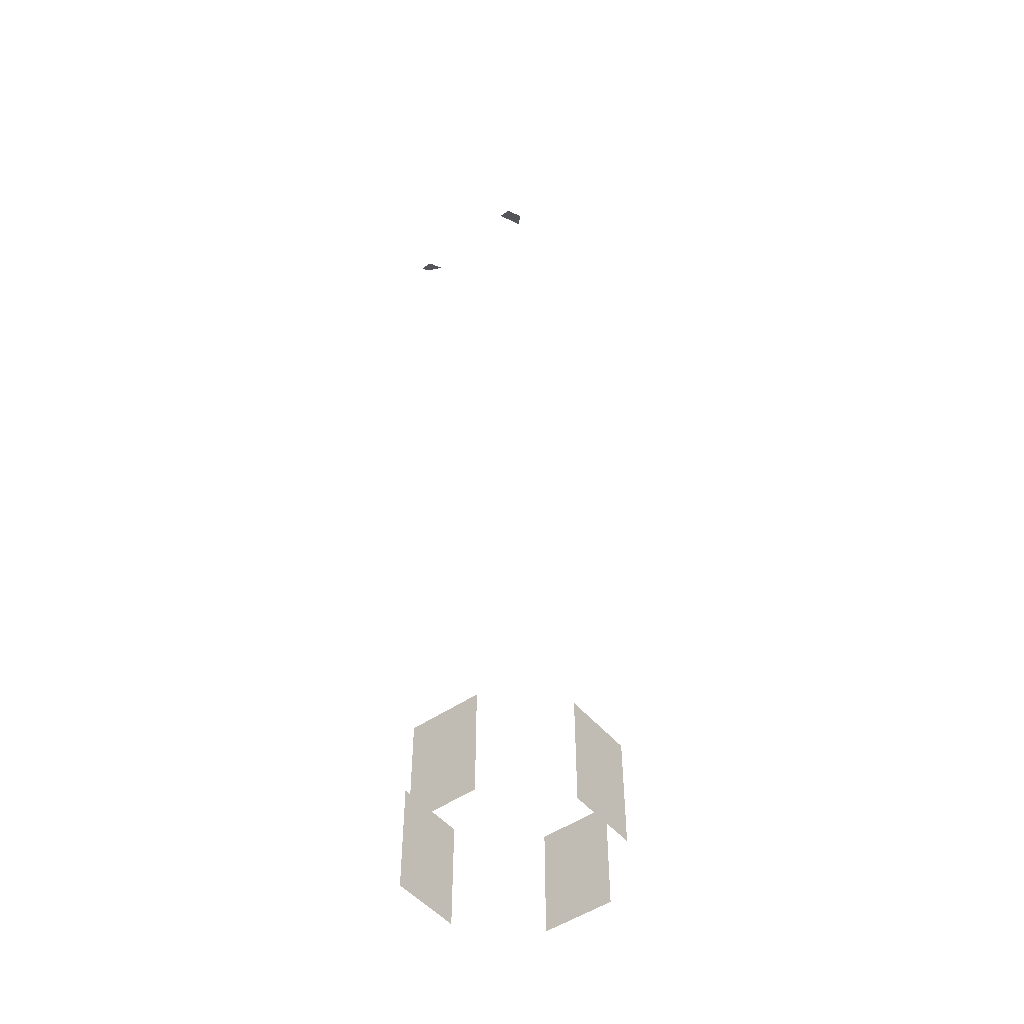
<metadata>
{"format":"obj","ext":"obj","renderer":"f3d","projection":"perspective","resolution":1024,"background":"white","views":[{"elev":-49.0,"azim":-52.3,"up":"+Y"}]}
</metadata>
<code>
o instance_4.179
v -0.3507 3.926 0.2368
v -0.1973 4.043 0.1858
v -0.3507 3.926 0.1858
v -0.2483 4.004 0.2368
v -0.2483 4.004 0.2368
v -0.3507 3.926 0.2368
v -0.1973 4.043 0.1858
v -0.3507 3.926 0.1858
f 1 2 3
f 2 1 4
f 5 6 7
f 8 7 6
o instance_4.154
v -0.3507 3.926 -0.2916
v -0.3071 3.959 -0.3427
v -0.3507 3.926 -0.3427
v -0.256 3.998 -0.2916
v -0.256 3.998 -0.2916
v -0.3507 3.926 -0.2916
v -0.3071 3.959 -0.3427
v -0.3507 3.926 -0.3427
f 9 10 11
f 10 9 12
f 13 14 15
f 16 15 14
o instance_4.117
v -0.3966 0.5308 -0.1767
v -0.3966 0.1019 0.1296
v -0.3966 0.5308 0.1296
v -0.3966 0.0713 0.1296
v -0.3966 0.0713 -0.1767
v -0.3966 0.1019 -0.1767
v -0.3966 0.1019 -0.1767
v -0.3966 0.5308 -0.1767
v -0.3966 0.0713 -0.1767
v -0.3966 0.0713 0.1296
v -0.3966 0.1019 0.1296
v -0.3966 0.5308 0.1296
v -0.1362 0.1019 -0.4372
v 0.1701 0.0713 -0.4372
v -0.1362 0.0713 -0.4372
v 0.1701 0.1019 -0.4372
v -0.1362 0.5308 -0.4372
v 0.1701 0.5308 -0.4372
v 0.1701 0.5308 -0.4372
v -0.1362 0.5308 -0.4372
v 0.1701 0.1019 -0.4372
v -0.1362 0.1019 -0.4372
v 0.1701 0.0713 -0.4372
v -0.1362 0.0713 -0.4372
v 0.4305 0.0713 -0.1767
v 0.4305 0.1019 0.1296
v 0.4305 0.0713 0.1296
v 0.4305 0.5308 0.1296
v 0.4305 0.5308 -0.1767
v 0.4305 0.1019 -0.1767
v 0.4305 0.1019 -0.1767
v 0.4305 0.0713 -0.1767
v 0.4305 0.5308 -0.1767
v 0.4305 0.5308 0.1296
v 0.4305 0.1019 0.1296
v 0.4305 0.0713 0.1296
v 0.1701 0.1019 0.39
v -0.1362 0.0713 0.39
v 0.1701 0.0713 0.39
v -0.1362 0.1019 0.39
v 0.1701 0.5308 0.39
v -0.1362 0.5308 0.39
v -0.1362 0.5308 0.39
v 0.1701 0.5308 0.39
v -0.1362 0.1019 0.39
v 0.1701 0.1019 0.39
v -0.1362 0.0713 0.39
v 0.1701 0.0713 0.39
f 17 18 19
f 18 17 20
f 20 17 21
f 21 17 22
f 23 24 25
f 25 24 26
f 26 24 27
f 28 27 24
f 29 30 31
f 30 29 32
f 32 29 33
f 32 33 34
f 35 36 37
f 36 38 37
f 37 38 39
f 40 39 38
f 41 42 43
f 42 41 44
f 44 41 45
f 45 41 46
f 47 48 49
f 49 48 50
f 50 48 51
f 52 51 48
f 53 54 55
f 54 53 56
f 56 53 57
f 56 57 58
f 59 60 61
f 60 62 61
f 61 62 63
f 64 63 62

</code>
